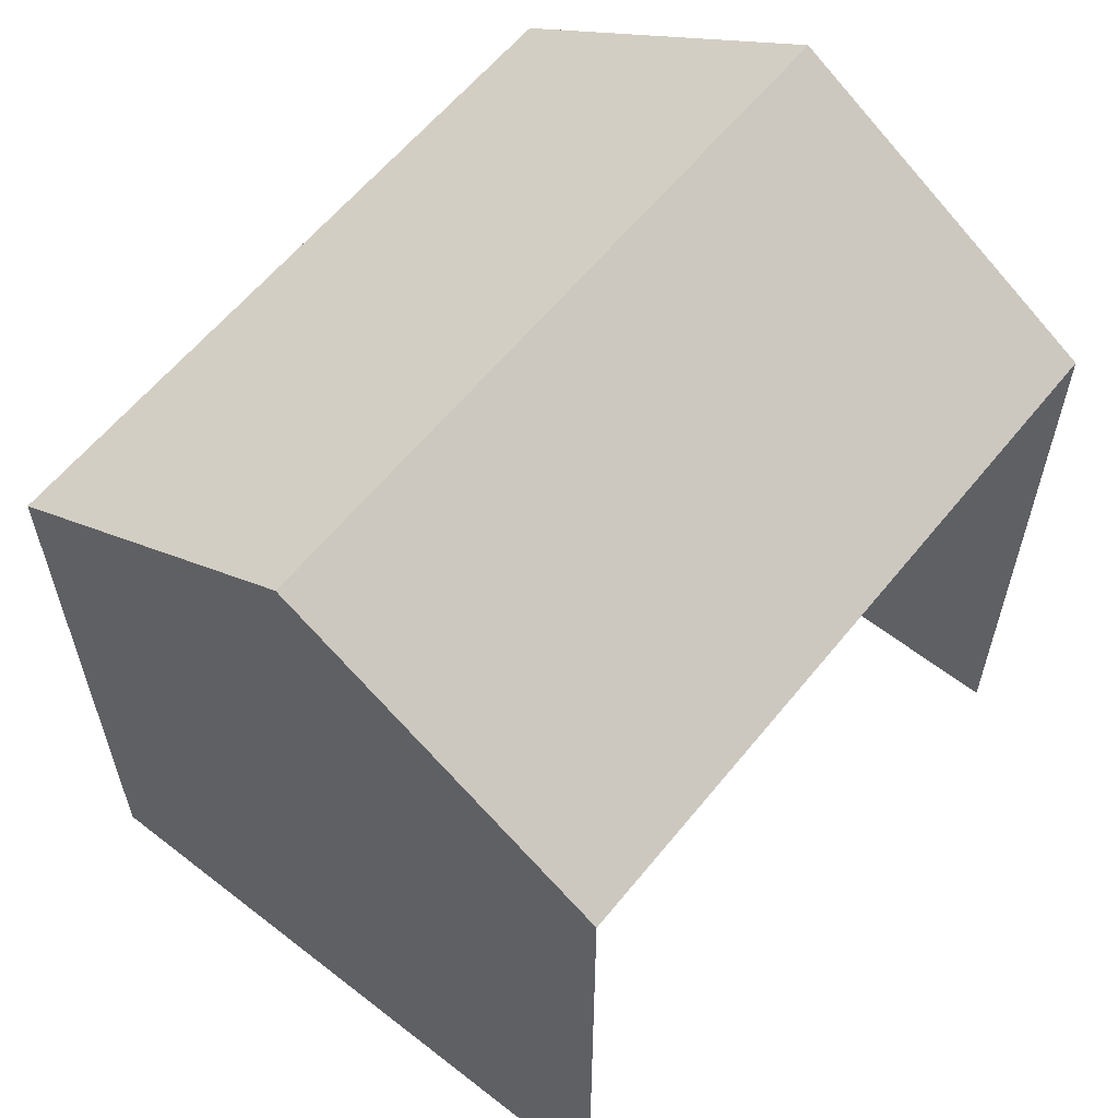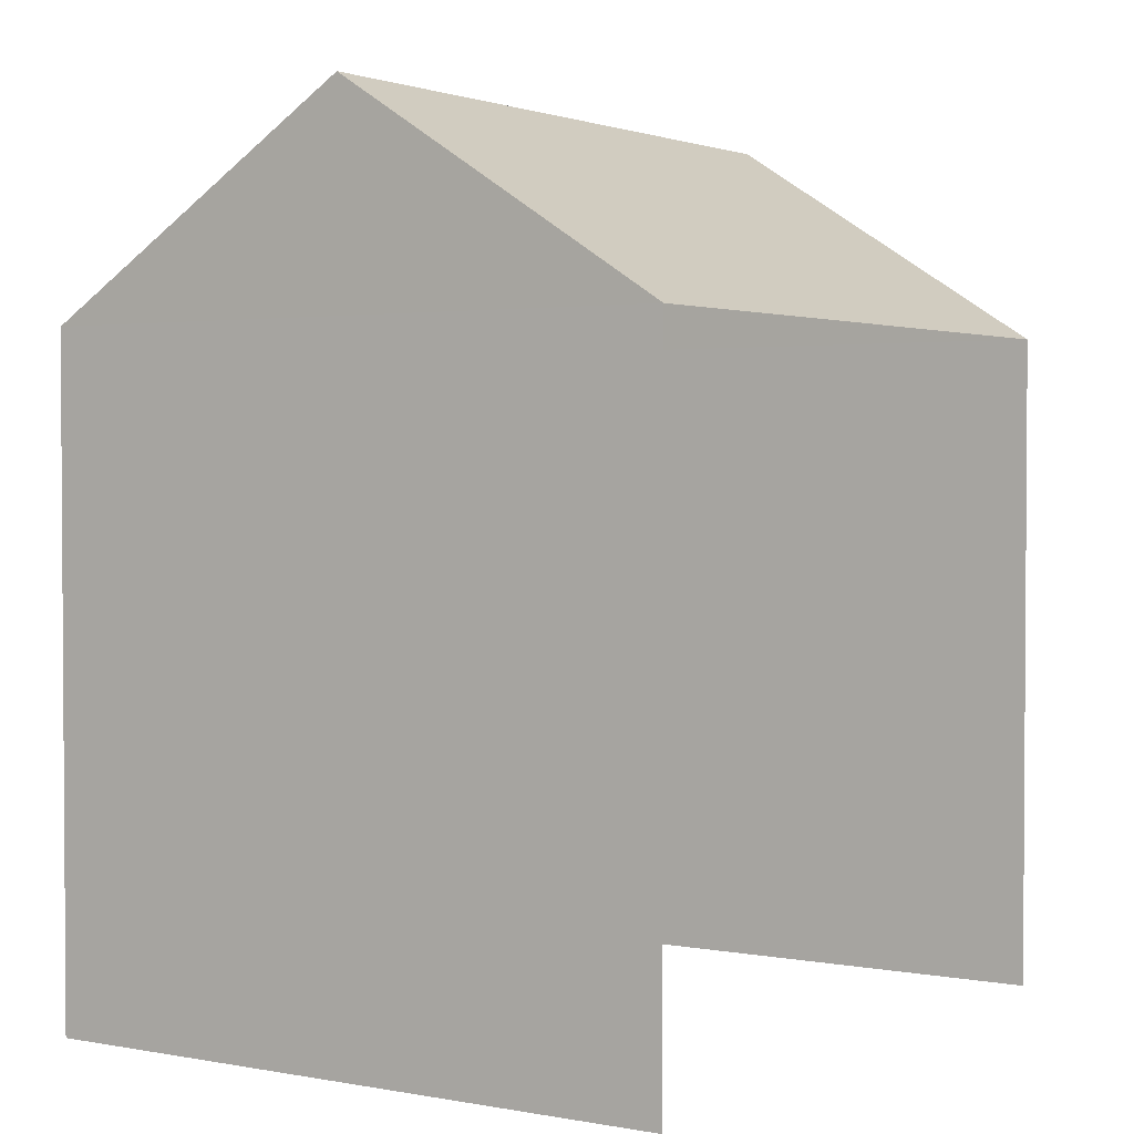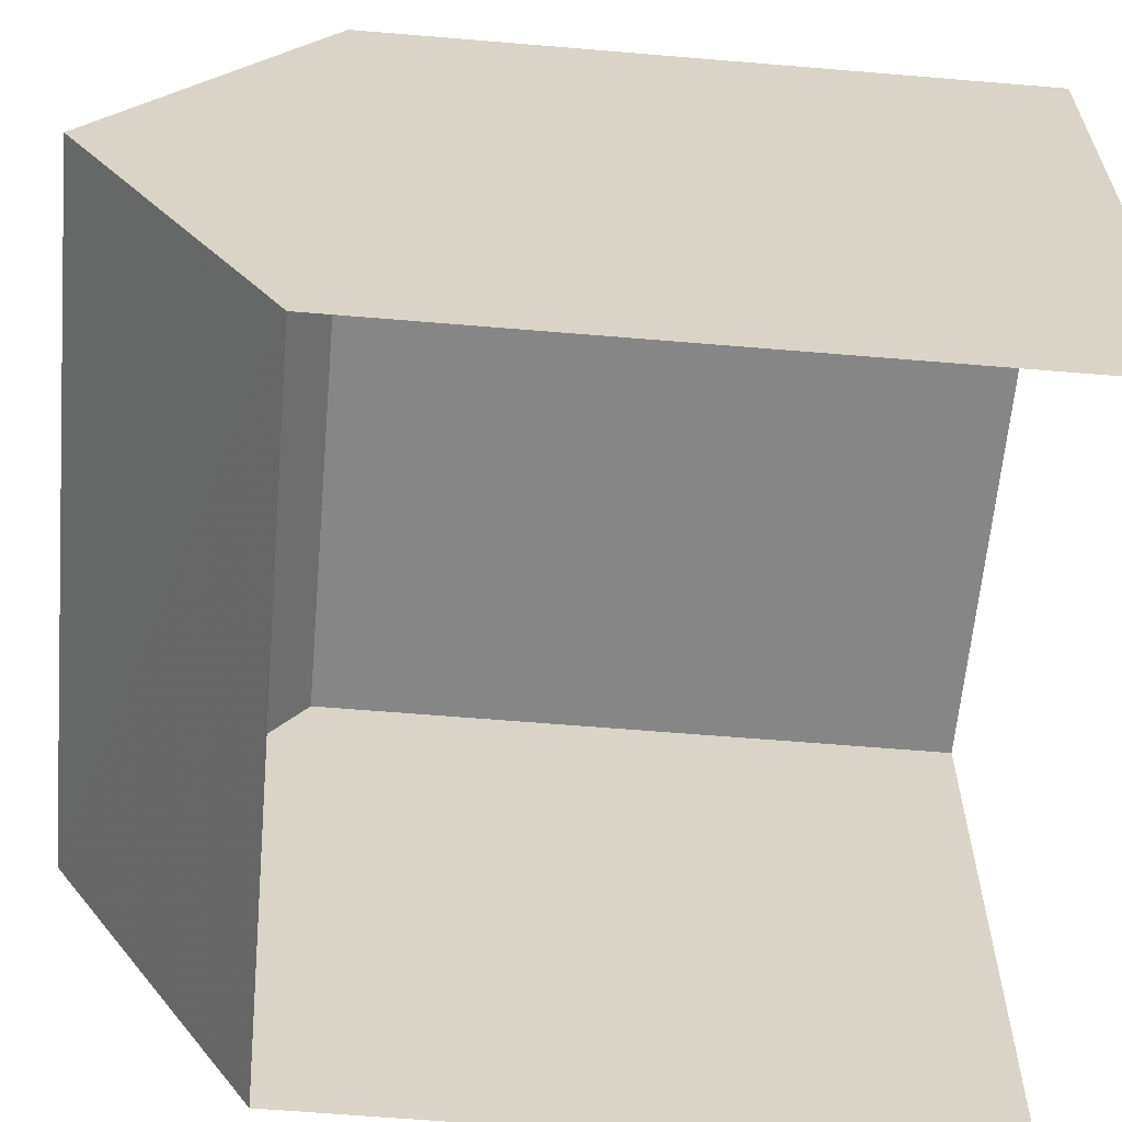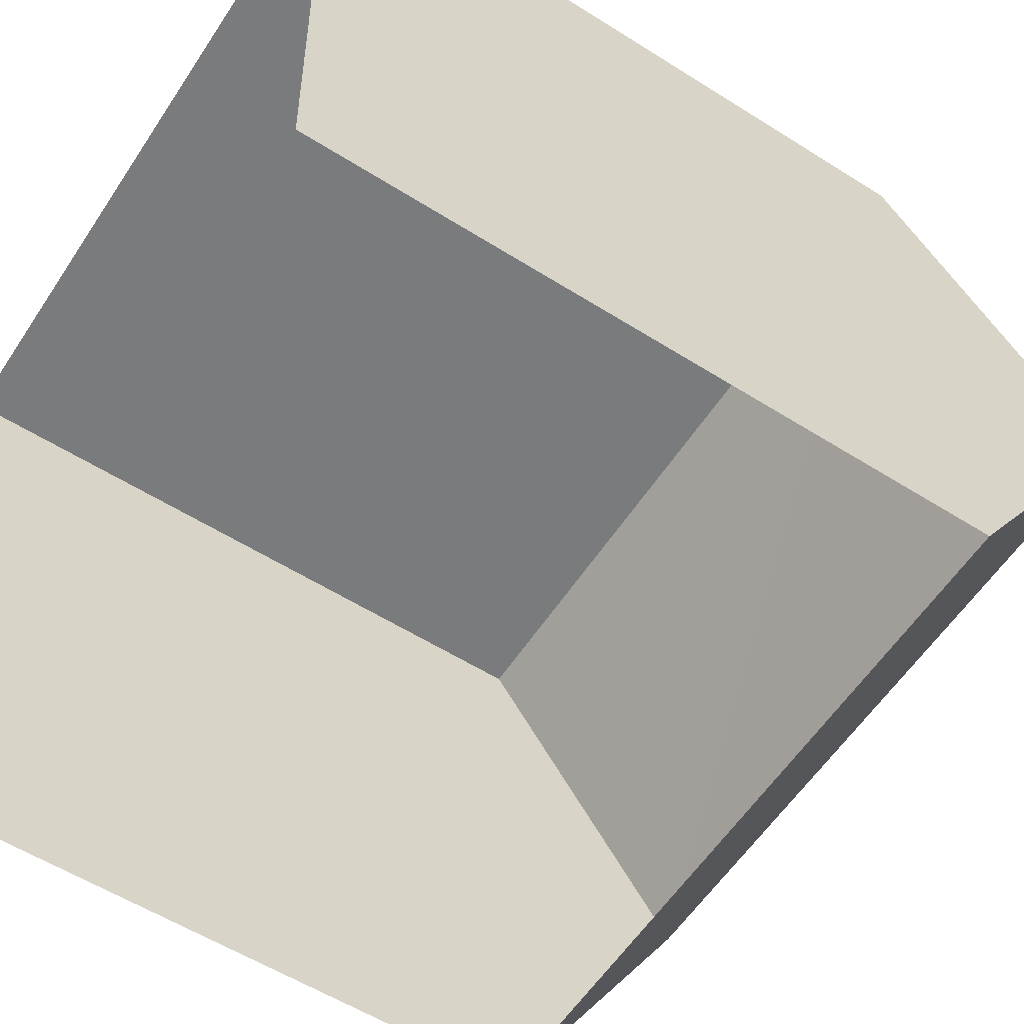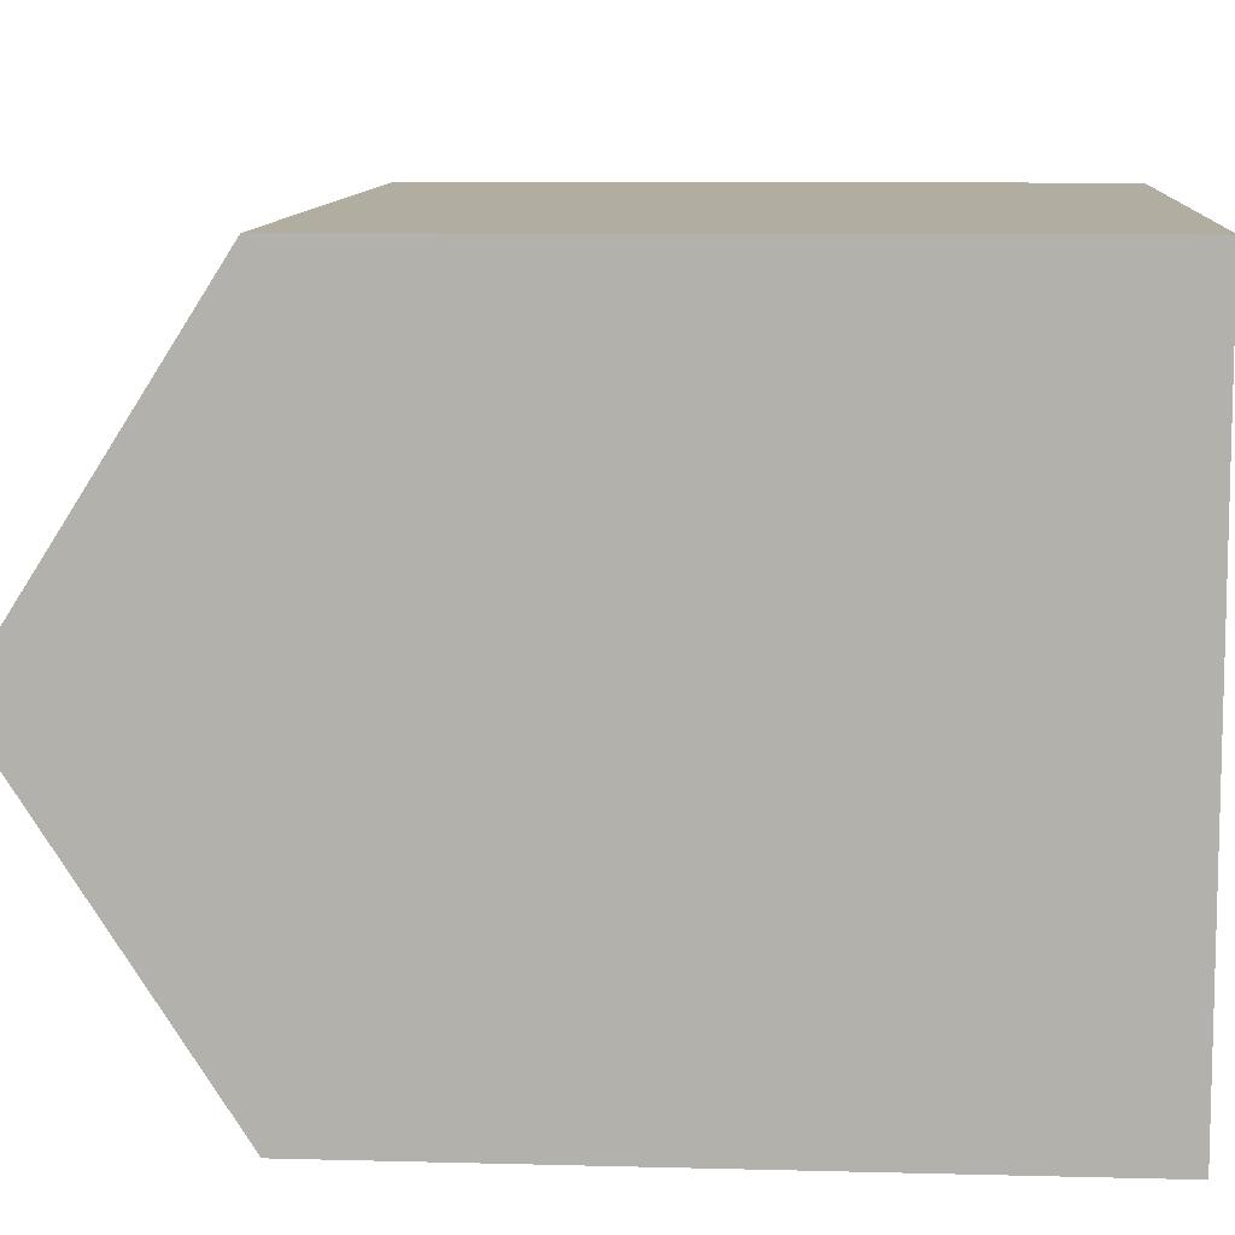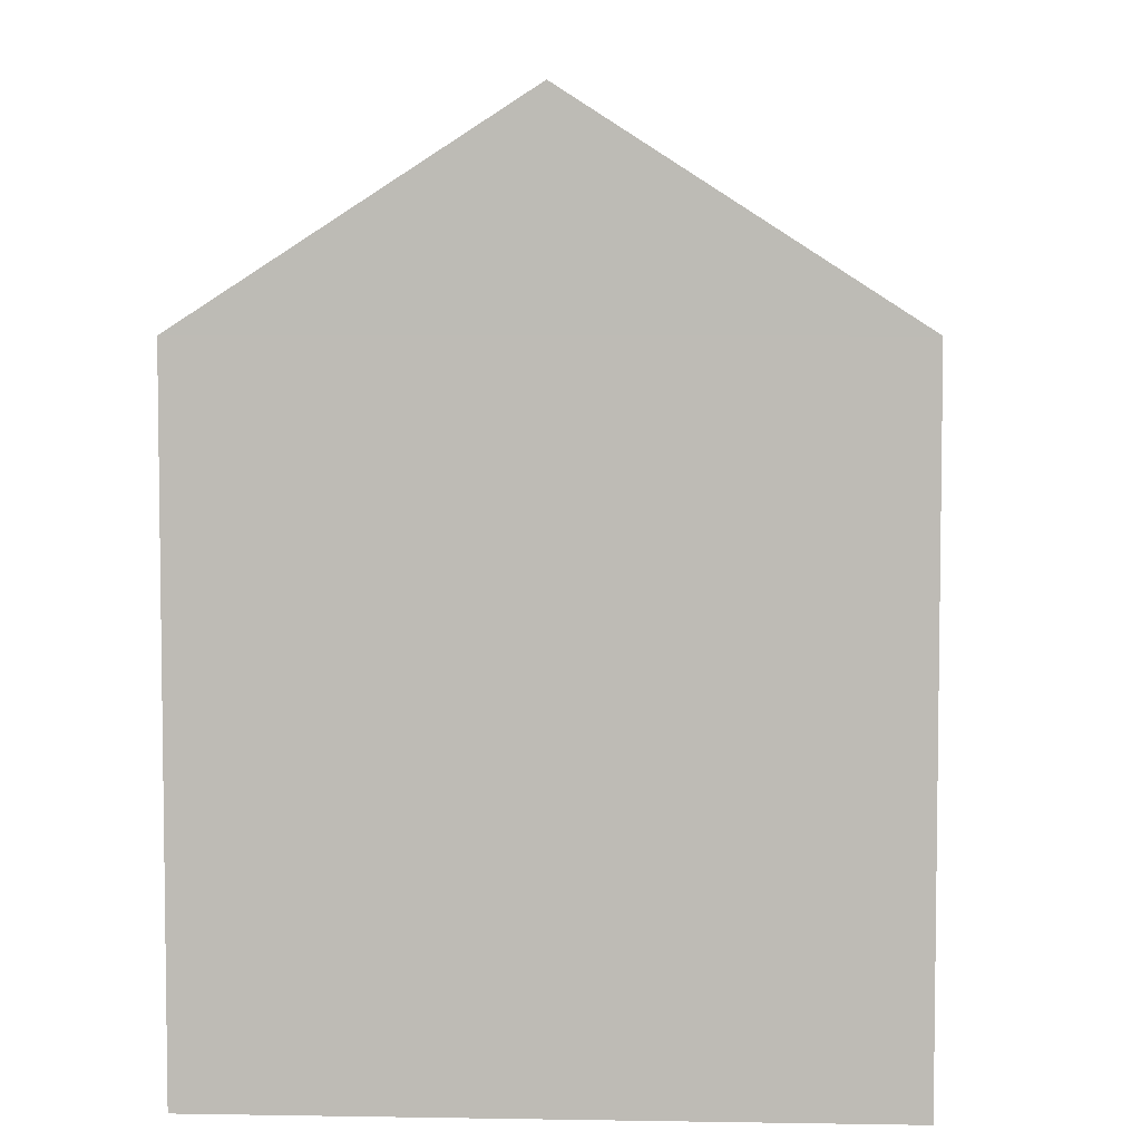
<metadata>
{"format":"obj","ext":"obj","renderer":"f3d","projection":"perspective","resolution":1024,"background":"white","views":[{"elev":59.7,"azim":-53.3,"up":"+Z"},{"elev":2.2,"azim":-58.9,"up":"+Z"},{"elev":-63.9,"azim":85.0,"up":"+Y"},{"elev":-56.5,"azim":-123.4,"up":"+Y"},{"elev":8.3,"azim":94.2,"up":"+Y"},{"elev":5.1,"azim":91.1,"up":"+Z"}]}
</metadata>
<code>
v -3.72e+05 -1.035e+05 34.01
v -3.72e+05 -1.035e+05 34.01
v -3.72e+05 -1.035e+05 34.01
v -3.72e+05 -1.035e+05 34.01
v -3.72e+05 -1.035e+05 42.39
v -3.72e+05 -1.035e+05 40.39
v -3.72e+05 -1.035e+05 42.39
v -3.72e+05 -1.035e+05 40.39
v -3.72e+05 -1.035e+05 40.39
v -3.72e+05 -1.035e+05 40.39
f 1 2 3
f 1 4 2
f 9 4 1
f 9 10 4
f 5 6 7
f 5 8 6
f 7 9 5
f 7 10 9
f 1 3 9
f 9 8 5
f 9 3 8
f 8 3 2
f 6 8 2
f 6 2 10
f 6 10 7
f 2 4 10

</code>
